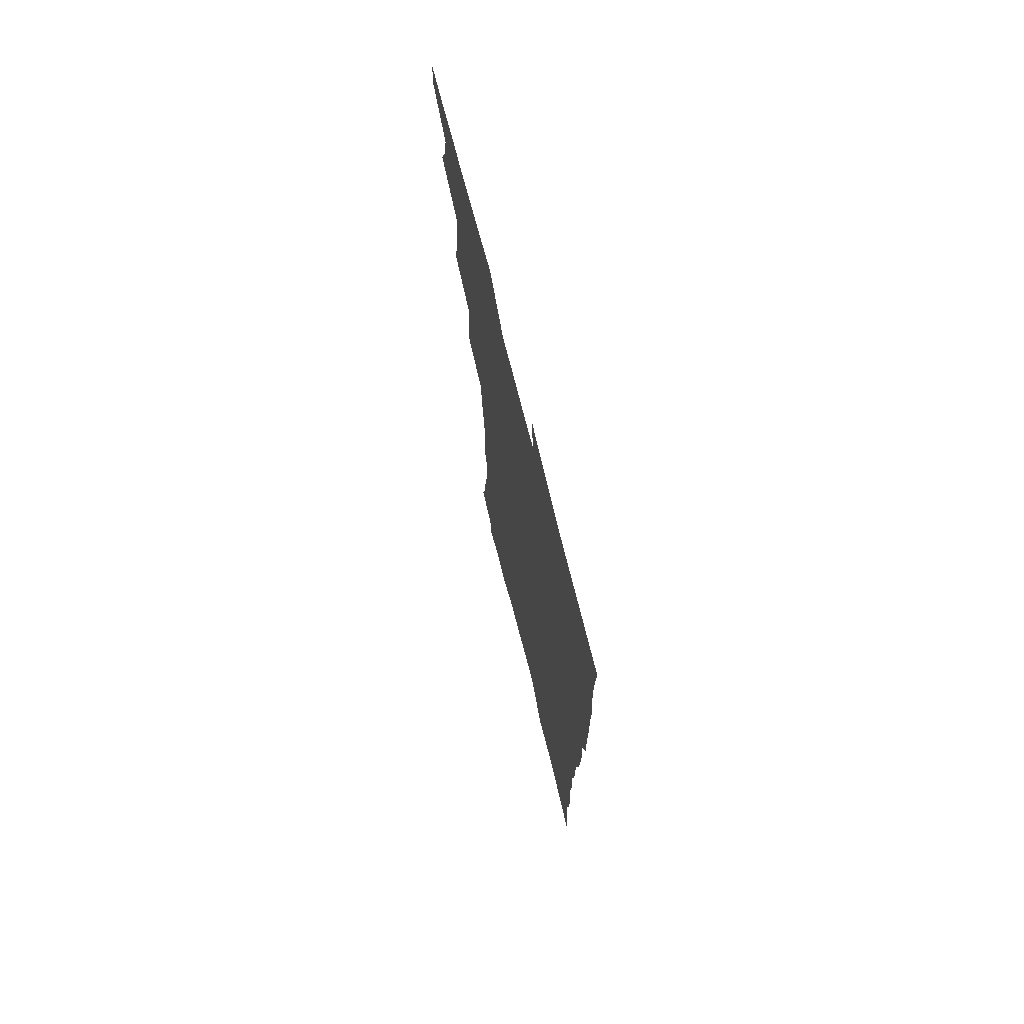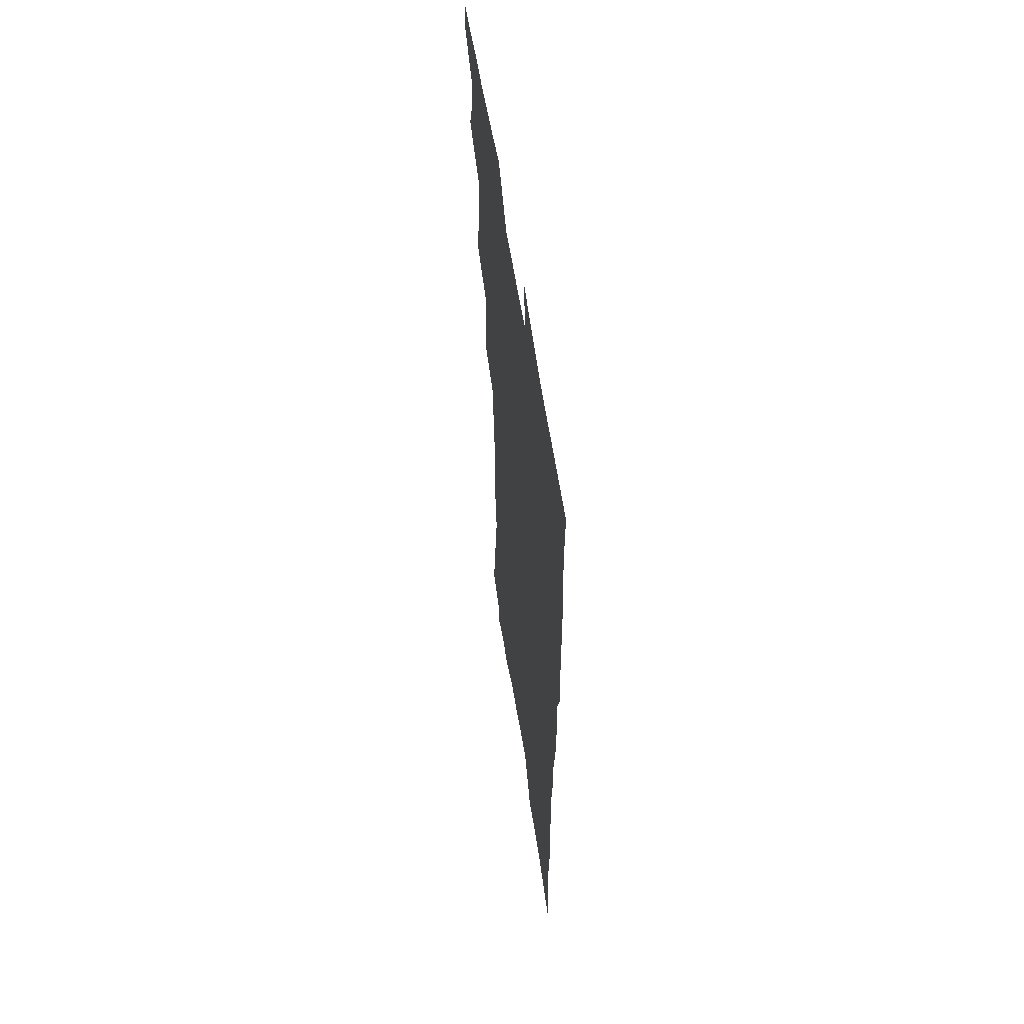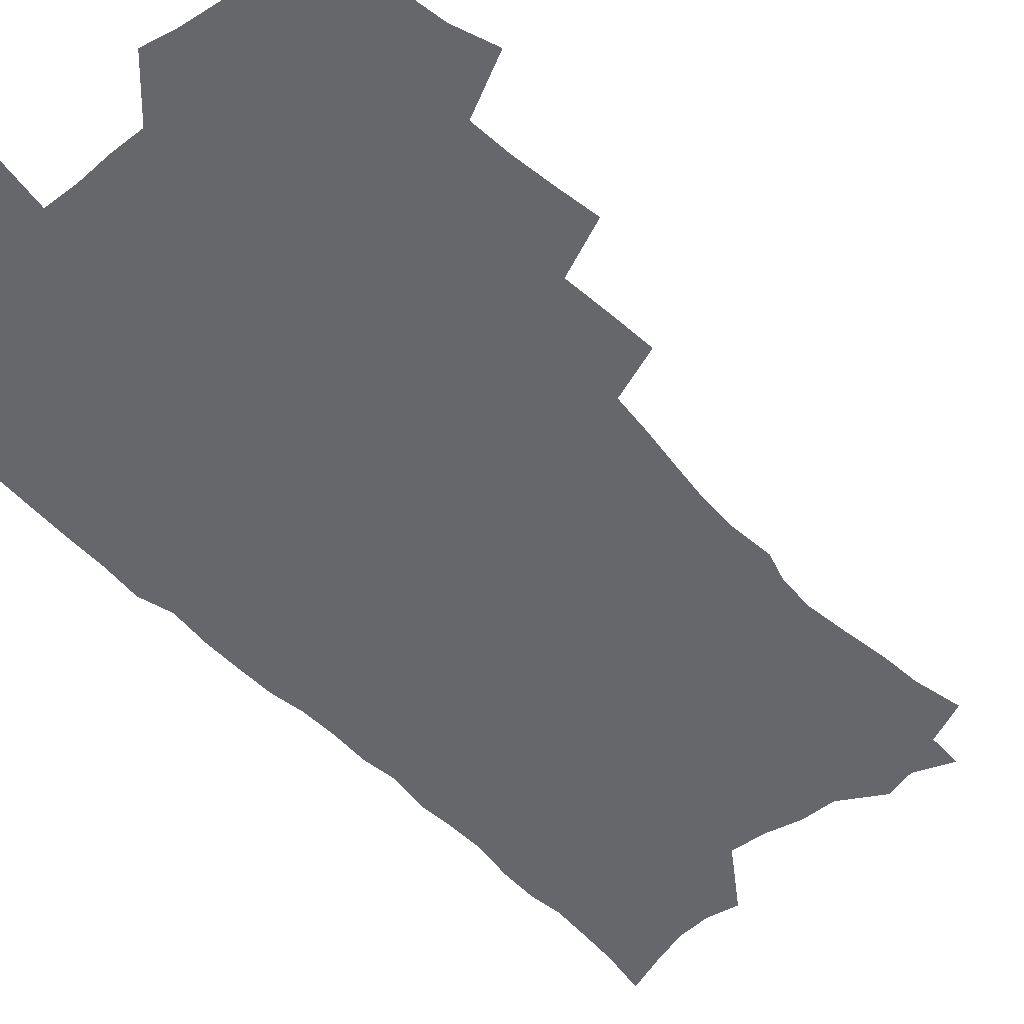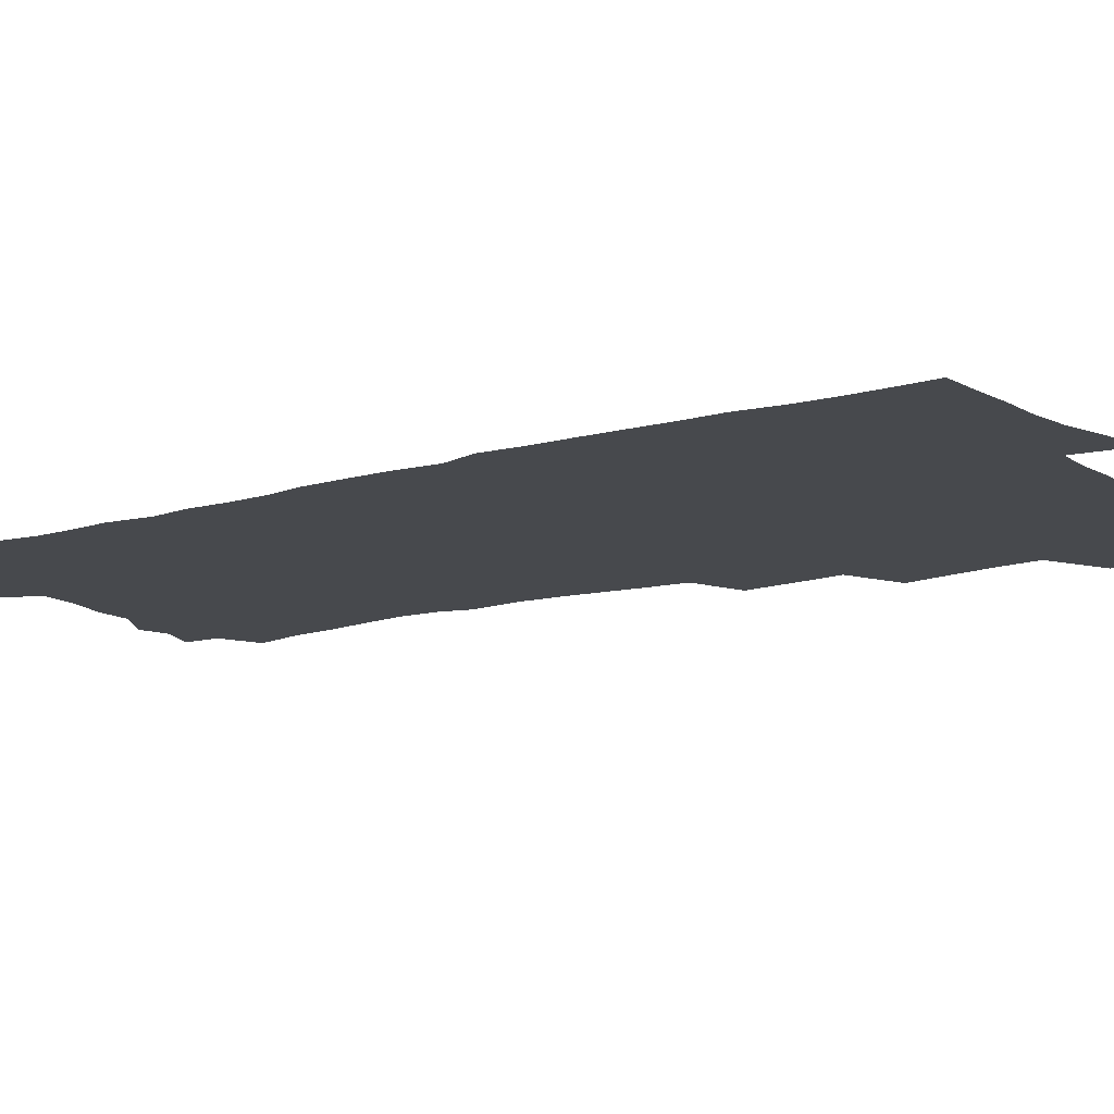
<metadata>
{"format":"obj","ext":"obj","renderer":"f3d","projection":"perspective","resolution":1024,"background":"white","views":[{"elev":73.9,"azim":75.7,"up":"+Y"},{"elev":59.8,"azim":81.1,"up":"+Y"},{"elev":-52.0,"azim":-138.8,"up":"+Z"},{"elev":-12.0,"azim":124.6,"up":"+Z"}]}
</metadata>
<code>
v 463.4 551.7 0
v 464.2 566.4 0
v 471.8 503.9 0
v 478.6 521 0
v 481.5 536.9 0
v 481.9 551.7 0
v 480.3 566.9 0
v 488 439.2 0
v 491.4 457.6 0
v 494.2 475.2 0
v 495.7 492 0
v 499.5 508.5 0
v 498.6 522.9 0
v 498.1 537.6 0
v 497.3 552.3 0
v 495 568.9 0
v 507.2 390 0
v 509 409.6 0
v 511.2 429.3 0
v 512.2 446.5 0
v 512.4 462.5 0
v 509.8 476.8 0
v 514 494.3 0
v 515.3 509.6 0
v 514.6 523.7 0
v 513.6 538.4 0
v 512.2 553.6 0
v 510.8 568.8 0
v 523.4 197.3 0
v 528.1 217.2 0
v 529.7 233.7 0
v 532.8 251.9 0
v 535.5 269.9 0
v 535 284.8 0
v 531.6 297.1 0
v 533.7 316.8 0
v 533.1 333.3 0
v 531.6 349.3 0
v 529.9 365.3 0
v 528.6 382 0
v 527.6 398.9 0
v 527.8 416.3 0
v 527.6 432.5 0
v 529.1 449.6 0
v 530.3 465.9 0
v 530 480.8 0
v 529.2 495.4 0
v 529.3 509.9 0
v 529.3 524.4 0
v 529 539 0
v 527 555 0
v 525.3 570.9 0
v 540.1 175.6 0
v 539.9 190 0
v 541.5 206.6 0
v 547.7 229.1 0
v 549.8 246.8 0
v 551.2 263.8 0
v 550.4 278.1 0
v 550.5 294.1 0
v 548.8 308.4 0
v 550.3 327.3 0
v 548.3 341.3 0
v 547.5 357.4 0
v 546.7 373.3 0
v 544.9 388.2 0
v 544.4 404.4 0
v 545.9 422.2 0
v 545.5 437.2 0
v 544.7 451.8 0
v 545.1 467 0
v 545.7 482.1 0
v 545.9 496.6 0
v 545.9 510.7 0
v 545.6 524.9 0
v 543.9 540 0
v 541.8 556.4 0
v 539.8 572.7 0
v 555.8 181.9 0
v 559.3 200.6 0
v 562.5 220.5 0
v 563.6 237.1 0
v 565.8 255.6 0
v 566 271.1 0
v 565.4 285.7 0
v 564.6 300.5 0
v 563.7 315.5 0
v 564.4 333.4 0
v 563.3 348 0
v 562.8 363.5 0
v 561 377.4 0
v 560 392.4 0
v 559.5 407.6 0
v 560.6 424.5 0
v 560.4 439.3 0
v 559.9 453.6 0
v 560.7 468.9 0
v 560.9 483.3 0
v 561.1 497.4 0
v 561.5 511.2 0
v 561.3 524.7 0
v 559.5 539.6 0
v 556.9 556.8 0
v 554 575.8 0
v 568.1 178.5 0
v 575.8 209.1 0
v 577.8 227.5 0
v 578.1 243 0
v 578.8 259.5 0
v 578.6 274.3 0
v 578.3 289.6 0
v 577.5 304.1 0
v 577.6 320.8 0
v 577.3 336.4 0
v 577 352.1 0
v 576.5 367 0
v 575.9 381.7 0
v 575.7 397.1 0
v 575.4 412 0
v 574.6 425.9 0
v 574.6 440.6 0
v 574.3 454.9 0
v 575.4 470.3 0
v 574.9 483.8 0
v 575.5 498.1 0
v 575.7 511.7 0
v 575.1 525.3 0
v 574 539.8 0
v 572.5 555.7 0
v 585.8 189 0
v 590.2 214.5 0
v 591.9 233.4 0
v 591.5 246.8 0
v 591.6 262.4 0
v 591.5 277.9 0
v 590.8 291.8 0
v 590.5 307.4 0
v 590.3 323 0
v 589.9 338.1 0
v 589.9 354.8 0
v 589.6 368.2 0
v 589.6 384.4 0
v 589.3 399 0
v 589 413.4 0
v 589.4 428.6 0
v 588.4 441.8 0
v 589.1 457 0
v 589.3 471 0
v 589.1 484.6 0
v 589.2 498.4 0
v 589.3 512 0
v 589 525.9 0
v 588.2 540.6 0
v 587.1 556.1 0
v 600.3 189.3 0
v 603.3 215.7 0
v 604 232.8 0
v 603.8 247.1 0
v 604 263.8 0
v 603.9 279.9 0
v 603.7 294.9 0
v 603.5 310.5 0
v 603.3 326.1 0
v 602.8 340.2 0
v 602.6 353.6 0
v 602.5 369.8 0
v 602.7 385.2 0
v 602.6 400.3 0
v 602.5 414.1 0
v 602.6 429.7 0
v 602.3 443 0
v 602.9 458 0
v 602.8 471.4 0
v 602.7 484.8 0
v 602.7 498.2 0
v 603.2 512.1 0
v 603.1 526 0
v 603 540.1 0
v 602.1 555.5 0
v 615.4 192.8 0
v 616.3 214.7 0
v 616.5 234 0
v 616.5 249.3 0
v 616.3 264.5 0
v 616.3 281.2 0
v 616 295.3 0
v 615.8 310.8 0
v 615.7 325.9 0
v 615.5 341.1 0
v 615.3 355.3 0
v 615.3 370.9 0
v 615.9 384.1 0
v 615.7 399.6 0
v 615.8 413.8 0
v 615.8 429.5 0
v 615.9 443.8 0
v 616.1 458 0
v 616.4 471.5 0
v 616.8 485.2 0
v 617.3 498.7 0
v 617 512.3 0
v 617.2 525.9 0
v 617.3 539.7 0
v 616.5 556.2 0
v 613.9 578.5 0
v 630.1 193.7 0
v 629.4 215.6 0
v 629.1 233.1 0
v 628.8 250.1 0
v 628.7 264.7 0
v 628.5 281.4 0
v 628.4 296 0
v 628.2 311.5 0
v 628.2 326 0
v 628.2 341.8 0
v 628 356.5 0
v 628.6 368.9 0
v 628.7 386 0
v 628.7 400.5 0
v 629.1 413.9 0
v 629.1 429.1 0
v 629.2 443.3 0
v 629.2 457.8 0
v 629.8 471 0
v 630.7 484.1 0
v 630.6 498.9 0
v 630.9 512.1 0
v 631.2 525.6 0
v 631.3 539.9 0
v 631.5 554.3 0
v 629.7 574.7 0
v 646.4 169.3 0
v 643.7 194.2 0
v 642.7 213.6 0
v 641.9 231.6 0
v 641.7 247.6 0
v 640.9 265.6 0
v 640.7 281.1 0
v 640.7 295.5 0
v 641.3 308.7 0
v 640.4 327.6 0
v 640.9 340.6 0
v 640.7 356.2 0
v 641.2 370 0
v 641.6 384.4 0
v 641.6 399 0
v 642.8 412 0
v 642.3 428.7 0
v 642.9 442.2 0
v 643 456.4 0
v 643.6 470.1 0
v 644.1 483.9 0
v 644.4 498.2 0
v 645 511.8 0
v 645.2 525.5 0
v 645.6 539.7 0
v 645.8 554.2 0
v 646 570.5 0
v 659.9 171.7 0
v 657.8 191.4 0
v 656.1 211.1 0
v 654.8 229.7 0
v 654.5 245.6 0
v 653.6 263 0
v 653.7 278 0
v 652.9 294.5 0
v 653.9 307.7 0
v 653.3 324.4 0
v 653.4 339.4 0
v 653.7 354 0
v 654.7 367.4 0
v 654.7 382.7 0
v 656.5 395.8 0
v 655.8 412.4 0
v 655.9 426.8 0
v 656.6 440.7 0
v 657.1 454.7 0
v 657.3 469.1 0
v 658.1 482.6 0
v 657.4 498.6 0
v 658.7 511.4 0
v 659.4 525.2 0
v 659.8 539.2 0
v 660.4 554 0
v 661.1 568.6 0
v 673.6 170.7 0
v 671.9 188.7 0
v 670.6 206.4 0
v 669.3 224.3 0
v 668 242 0
v 668.6 256.7 0
v 667.4 273.9 0
v 667.2 289.4 0
v 667.3 304.5 0
v 666.8 320.6 0
v 668.9 333.2 0
v 667.6 350.5 0
v 667.6 365.6 0
v 668.7 379.5 0
v 670.2 393.4 0
v 670.1 409.1 0
v 671.4 423.1 0
v 671 438.4 0
v 671 453.3 0
v 671.7 467.4 0
v 672.1 481.8 0
v 671.7 496.6 0
v 673.8 510.1 0
v 673.4 524.9 0
v 673.7 538.4 0
v 675.1 553.2 0
v 675.8 568.3 0
v 688.8 165.9 0
v 687.6 182.6 0
v 684.8 202.5 0
v 683.5 219.7 0
v 683.6 235.1 0
v 682.6 251.9 0
v 682.4 267.5 0
v 682.8 282.5 0
v 681.8 299.1 0
v 680.8 315.7 0
v 682.2 329.7 0
v 683.1 344.3 0
v 682.7 360.1 0
v 685.7 373.3 0
v 684.5 390.1 0
v 686.1 404.4 0
v 686.2 419.9 0
v 685.6 435.8 0
v 685.6 450.8 0
v 687.2 464.7 0
v 687.9 479.3 0
v 689.3 493.8 0
v 688.1 509.5 0
v 688.9 523.8 0
v 689.3 538.2 0
v 689.5 552.5 0
v 690.5 567.2 0
v 704.7 160.1 0
v 702.1 178.9 0
v 701.1 195.3 0
v 700.5 211.3 0
v 702.4 224.6 0
v 702.2 240.2 0
v 700.2 257.9 0
v 700.7 272.7 0
v 702 287 0
v 700.1 304.7 0
v 702.1 318.6 0
v 701.7 334.9 0
v 702.4 350.2 0
v 704.8 364.3 0
v 705.3 380.1 0
v 705.5 396.1 0
v 704.3 413.3 0
v 708.4 427.2 0
v 707.4 443.6 0
v 707.4 459.1 0
v 707.2 474.8 0
v 706.7 490.5 0
v 706.9 505.8 0
v 704.9 522.4 0
v 704.4 537.6 0
v 704.6 552.1 0
v 705.2 566.5 0
v 706 586 0
f 5 6 1
f 1 6 2
f 6 7 2
f 11 12 3
f 3 12 4
f 12 13 4
f 4 13 5
f 13 14 5
f 5 14 6
f 14 15 6
f 6 15 7
f 15 16 7
f 19 20 8
f 8 20 9
f 20 21 9
f 9 21 10
f 21 22 10
f 10 22 11
f 22 23 11
f 11 23 12
f 23 24 12
f 12 24 13
f 24 25 13
f 13 25 14
f 25 26 14
f 14 26 15
f 26 27 15
f 15 27 16
f 27 28 16
f 40 41 17
f 17 41 18
f 41 42 18
f 18 42 19
f 42 43 19
f 19 43 20
f 43 44 20
f 20 44 21
f 44 45 21
f 21 45 22
f 45 46 22
f 22 46 23
f 46 47 23
f 23 47 24
f 47 48 24
f 24 48 25
f 48 49 25
f 25 49 26
f 49 50 26
f 26 50 27
f 50 51 27
f 27 51 28
f 51 52 28
f 54 55 29
f 29 55 30
f 55 56 30
f 30 56 31
f 56 57 31
f 31 57 32
f 57 58 32
f 32 58 33
f 58 59 33
f 33 59 34
f 59 60 34
f 34 60 35
f 60 61 35
f 35 61 36
f 61 62 36
f 36 62 37
f 62 63 37
f 37 63 38
f 63 64 38
f 38 64 39
f 64 65 39
f 39 65 40
f 65 66 40
f 40 66 41
f 66 67 41
f 41 67 42
f 67 68 42
f 42 68 43
f 68 69 43
f 43 69 44
f 69 70 44
f 44 70 45
f 70 71 45
f 45 71 46
f 71 72 46
f 46 72 47
f 72 73 47
f 47 73 48
f 73 74 48
f 48 74 49
f 74 75 49
f 49 75 50
f 75 76 50
f 50 76 51
f 76 77 51
f 51 77 52
f 77 78 52
f 53 79 54
f 79 80 54
f 54 80 55
f 80 81 55
f 55 81 56
f 81 82 56
f 56 82 57
f 82 83 57
f 57 83 58
f 83 84 58
f 58 84 59
f 84 85 59
f 59 85 60
f 85 86 60
f 60 86 61
f 86 87 61
f 61 87 62
f 87 88 62
f 62 88 63
f 88 89 63
f 63 89 64
f 89 90 64
f 64 90 65
f 90 91 65
f 65 91 66
f 91 92 66
f 66 92 67
f 92 93 67
f 67 93 68
f 93 94 68
f 68 94 69
f 94 95 69
f 69 95 70
f 95 96 70
f 70 96 71
f 96 97 71
f 71 97 72
f 97 98 72
f 72 98 73
f 98 99 73
f 73 99 74
f 99 100 74
f 74 100 75
f 100 101 75
f 75 101 76
f 101 102 76
f 76 102 77
f 102 103 77
f 77 103 78
f 103 104 78
f 79 105 80
f 105 106 80
f 80 106 81
f 106 107 81
f 81 107 82
f 107 108 82
f 82 108 83
f 108 109 83
f 83 109 84
f 109 110 84
f 84 110 85
f 110 111 85
f 85 111 86
f 111 112 86
f 86 112 87
f 112 113 87
f 87 113 88
f 113 114 88
f 88 114 89
f 114 115 89
f 89 115 90
f 115 116 90
f 90 116 91
f 116 117 91
f 91 117 92
f 117 118 92
f 92 118 93
f 118 119 93
f 93 119 94
f 119 120 94
f 94 120 95
f 120 121 95
f 95 121 96
f 121 122 96
f 96 122 97
f 122 123 97
f 97 123 98
f 123 124 98
f 98 124 99
f 124 125 99
f 99 125 100
f 125 126 100
f 100 126 101
f 126 127 101
f 101 127 102
f 127 128 102
f 102 128 103
f 128 129 103
f 103 129 104
f 105 130 106
f 130 131 106
f 106 131 107
f 131 132 107
f 107 132 108
f 132 133 108
f 108 133 109
f 133 134 109
f 109 134 110
f 134 135 110
f 110 135 111
f 135 136 111
f 111 136 112
f 136 137 112
f 112 137 113
f 137 138 113
f 113 138 114
f 138 139 114
f 114 139 115
f 139 140 115
f 115 140 116
f 140 141 116
f 116 141 117
f 141 142 117
f 117 142 118
f 142 143 118
f 118 143 119
f 143 144 119
f 119 144 120
f 144 145 120
f 120 145 121
f 145 146 121
f 121 146 122
f 146 147 122
f 122 147 123
f 147 148 123
f 123 148 124
f 148 149 124
f 124 149 125
f 149 150 125
f 125 150 126
f 150 151 126
f 126 151 127
f 151 152 127
f 127 152 128
f 152 153 128
f 128 153 129
f 153 154 129
f 130 155 131
f 155 156 131
f 131 156 132
f 156 157 132
f 132 157 133
f 157 158 133
f 133 158 134
f 158 159 134
f 134 159 135
f 159 160 135
f 135 160 136
f 160 161 136
f 136 161 137
f 161 162 137
f 137 162 138
f 162 163 138
f 138 163 139
f 163 164 139
f 139 164 140
f 164 165 140
f 140 165 141
f 165 166 141
f 141 166 142
f 166 167 142
f 142 167 143
f 167 168 143
f 143 168 144
f 168 169 144
f 144 169 145
f 169 170 145
f 145 170 146
f 170 171 146
f 146 171 147
f 171 172 147
f 147 172 148
f 172 173 148
f 148 173 149
f 173 174 149
f 149 174 150
f 174 175 150
f 150 175 151
f 175 176 151
f 151 176 152
f 176 177 152
f 152 177 153
f 177 178 153
f 153 178 154
f 178 179 154
f 155 180 156
f 180 181 156
f 156 181 157
f 181 182 157
f 157 182 158
f 182 183 158
f 158 183 159
f 183 184 159
f 159 184 160
f 184 185 160
f 160 185 161
f 185 186 161
f 161 186 162
f 186 187 162
f 162 187 163
f 187 188 163
f 163 188 164
f 188 189 164
f 164 189 165
f 189 190 165
f 165 190 166
f 190 191 166
f 166 191 167
f 191 192 167
f 167 192 168
f 192 193 168
f 168 193 169
f 193 194 169
f 169 194 170
f 194 195 170
f 170 195 171
f 195 196 171
f 171 196 172
f 196 197 172
f 172 197 173
f 197 198 173
f 173 198 174
f 198 199 174
f 174 199 175
f 199 200 175
f 175 200 176
f 200 201 176
f 176 201 177
f 201 202 177
f 177 202 178
f 202 203 178
f 178 203 179
f 203 204 179
f 180 206 181
f 206 207 181
f 181 207 182
f 207 208 182
f 182 208 183
f 208 209 183
f 183 209 184
f 209 210 184
f 184 210 185
f 210 211 185
f 185 211 186
f 211 212 186
f 186 212 187
f 212 213 187
f 187 213 188
f 213 214 188
f 188 214 189
f 214 215 189
f 189 215 190
f 215 216 190
f 190 216 191
f 216 217 191
f 191 217 192
f 217 218 192
f 192 218 193
f 218 219 193
f 193 219 194
f 219 220 194
f 194 220 195
f 220 221 195
f 195 221 196
f 221 222 196
f 196 222 197
f 222 223 197
f 197 223 198
f 223 224 198
f 198 224 199
f 224 225 199
f 199 225 200
f 225 226 200
f 200 226 201
f 226 227 201
f 201 227 202
f 227 228 202
f 202 228 203
f 228 229 203
f 203 229 204
f 229 230 204
f 204 230 205
f 230 231 205
f 232 233 206
f 206 233 207
f 233 234 207
f 207 234 208
f 234 235 208
f 208 235 209
f 235 236 209
f 209 236 210
f 236 237 210
f 210 237 211
f 237 238 211
f 211 238 212
f 238 239 212
f 212 239 213
f 239 240 213
f 213 240 214
f 240 241 214
f 214 241 215
f 241 242 215
f 215 242 216
f 242 243 216
f 216 243 217
f 243 244 217
f 217 244 218
f 244 245 218
f 218 245 219
f 245 246 219
f 219 246 220
f 246 247 220
f 220 247 221
f 247 248 221
f 221 248 222
f 248 249 222
f 222 249 223
f 249 250 223
f 223 250 224
f 250 251 224
f 224 251 225
f 251 252 225
f 225 252 226
f 252 253 226
f 226 253 227
f 253 254 227
f 227 254 228
f 254 255 228
f 228 255 229
f 255 256 229
f 229 256 230
f 256 257 230
f 230 257 231
f 257 258 231
f 232 259 233
f 259 260 233
f 233 260 234
f 260 261 234
f 234 261 235
f 261 262 235
f 235 262 236
f 262 263 236
f 236 263 237
f 263 264 237
f 237 264 238
f 264 265 238
f 238 265 239
f 265 266 239
f 239 266 240
f 266 267 240
f 240 267 241
f 267 268 241
f 241 268 242
f 268 269 242
f 242 269 243
f 269 270 243
f 243 270 244
f 270 271 244
f 244 271 245
f 271 272 245
f 245 272 246
f 272 273 246
f 246 273 247
f 273 274 247
f 247 274 248
f 274 275 248
f 248 275 249
f 275 276 249
f 249 276 250
f 276 277 250
f 250 277 251
f 277 278 251
f 251 278 252
f 278 279 252
f 252 279 253
f 279 280 253
f 253 280 254
f 280 281 254
f 254 281 255
f 281 282 255
f 255 282 256
f 282 283 256
f 256 283 257
f 283 284 257
f 257 284 258
f 284 285 258
f 259 286 260
f 286 287 260
f 260 287 261
f 287 288 261
f 261 288 262
f 288 289 262
f 262 289 263
f 289 290 263
f 263 290 264
f 290 291 264
f 264 291 265
f 291 292 265
f 265 292 266
f 292 293 266
f 266 293 267
f 293 294 267
f 267 294 268
f 294 295 268
f 268 295 269
f 295 296 269
f 269 296 270
f 296 297 270
f 270 297 271
f 297 298 271
f 271 298 272
f 298 299 272
f 272 299 273
f 299 300 273
f 273 300 274
f 300 301 274
f 274 301 275
f 301 302 275
f 275 302 276
f 302 303 276
f 276 303 277
f 303 304 277
f 277 304 278
f 304 305 278
f 278 305 279
f 305 306 279
f 279 306 280
f 306 307 280
f 280 307 281
f 307 308 281
f 281 308 282
f 308 309 282
f 282 309 283
f 309 310 283
f 283 310 284
f 310 311 284
f 284 311 285
f 311 312 285
f 286 313 287
f 313 314 287
f 287 314 288
f 314 315 288
f 288 315 289
f 315 316 289
f 289 316 290
f 316 317 290
f 290 317 291
f 317 318 291
f 291 318 292
f 318 319 292
f 292 319 293
f 319 320 293
f 293 320 294
f 320 321 294
f 294 321 295
f 321 322 295
f 295 322 296
f 322 323 296
f 296 323 297
f 323 324 297
f 297 324 298
f 324 325 298
f 298 325 299
f 325 326 299
f 299 326 300
f 326 327 300
f 300 327 301
f 327 328 301
f 301 328 302
f 328 329 302
f 302 329 303
f 329 330 303
f 303 330 304
f 330 331 304
f 304 331 305
f 331 332 305
f 305 332 306
f 332 333 306
f 306 333 307
f 333 334 307
f 307 334 308
f 334 335 308
f 308 335 309
f 335 336 309
f 309 336 310
f 336 337 310
f 310 337 311
f 337 338 311
f 311 338 312
f 338 339 312
f 313 340 314
f 340 341 314
f 314 341 315
f 341 342 315
f 315 342 316
f 342 343 316
f 316 343 317
f 343 344 317
f 317 344 318
f 344 345 318
f 318 345 319
f 345 346 319
f 319 346 320
f 346 347 320
f 320 347 321
f 347 348 321
f 321 348 322
f 348 349 322
f 322 349 323
f 349 350 323
f 323 350 324
f 350 351 324
f 324 351 325
f 351 352 325
f 325 352 326
f 352 353 326
f 326 353 327
f 353 354 327
f 327 354 328
f 354 355 328
f 328 355 329
f 355 356 329
f 329 356 330
f 356 357 330
f 330 357 331
f 357 358 331
f 331 358 332
f 358 359 332
f 332 359 333
f 359 360 333
f 333 360 334
f 360 361 334
f 334 361 335
f 361 362 335
f 335 362 336
f 362 363 336
f 336 363 337
f 363 364 337
f 337 364 338
f 364 365 338
f 338 365 339
f 365 366 339

</code>
